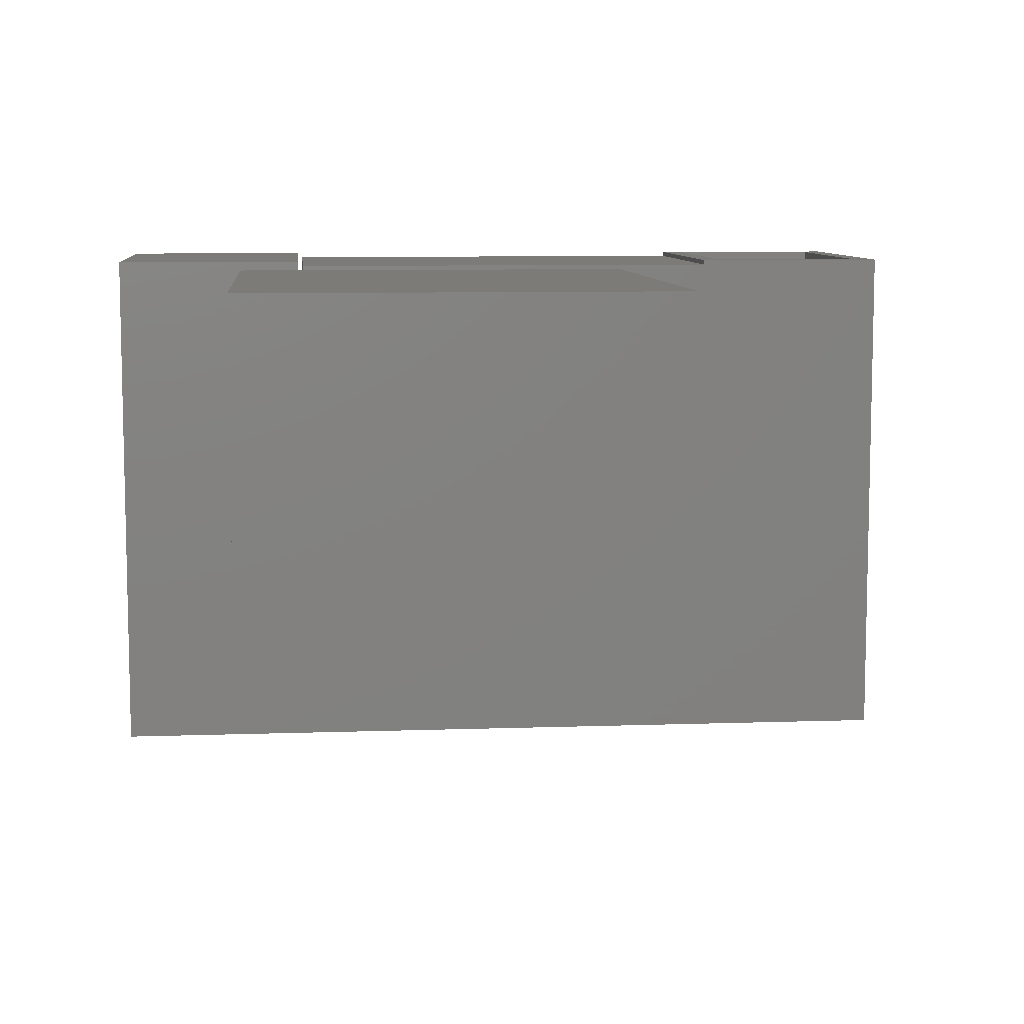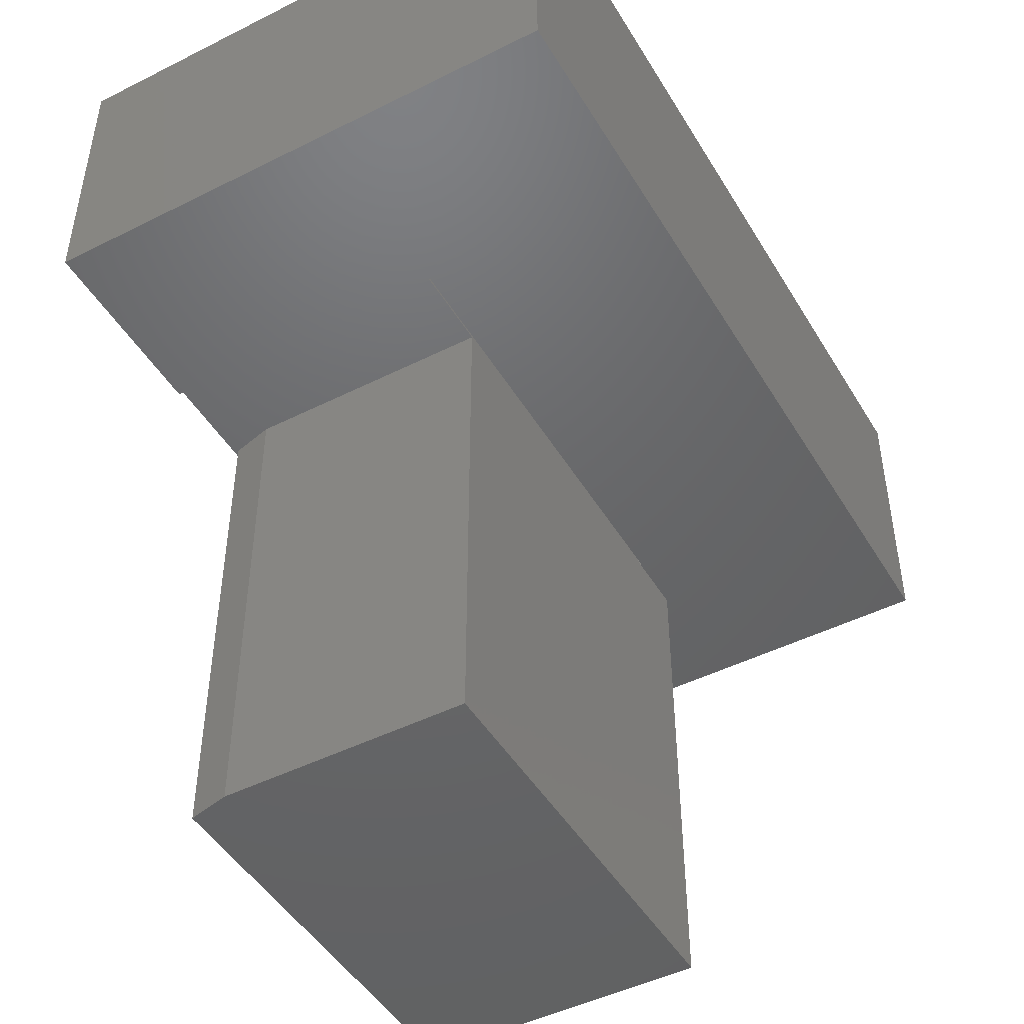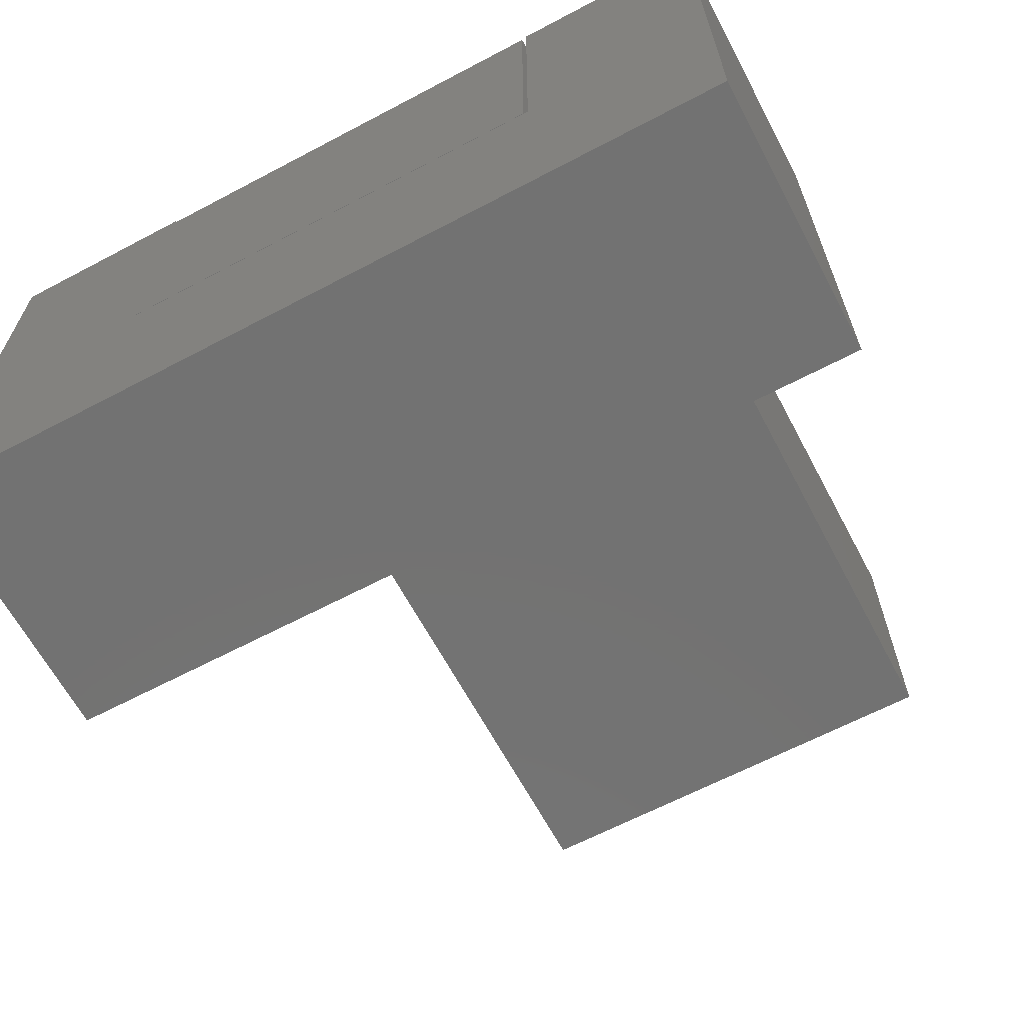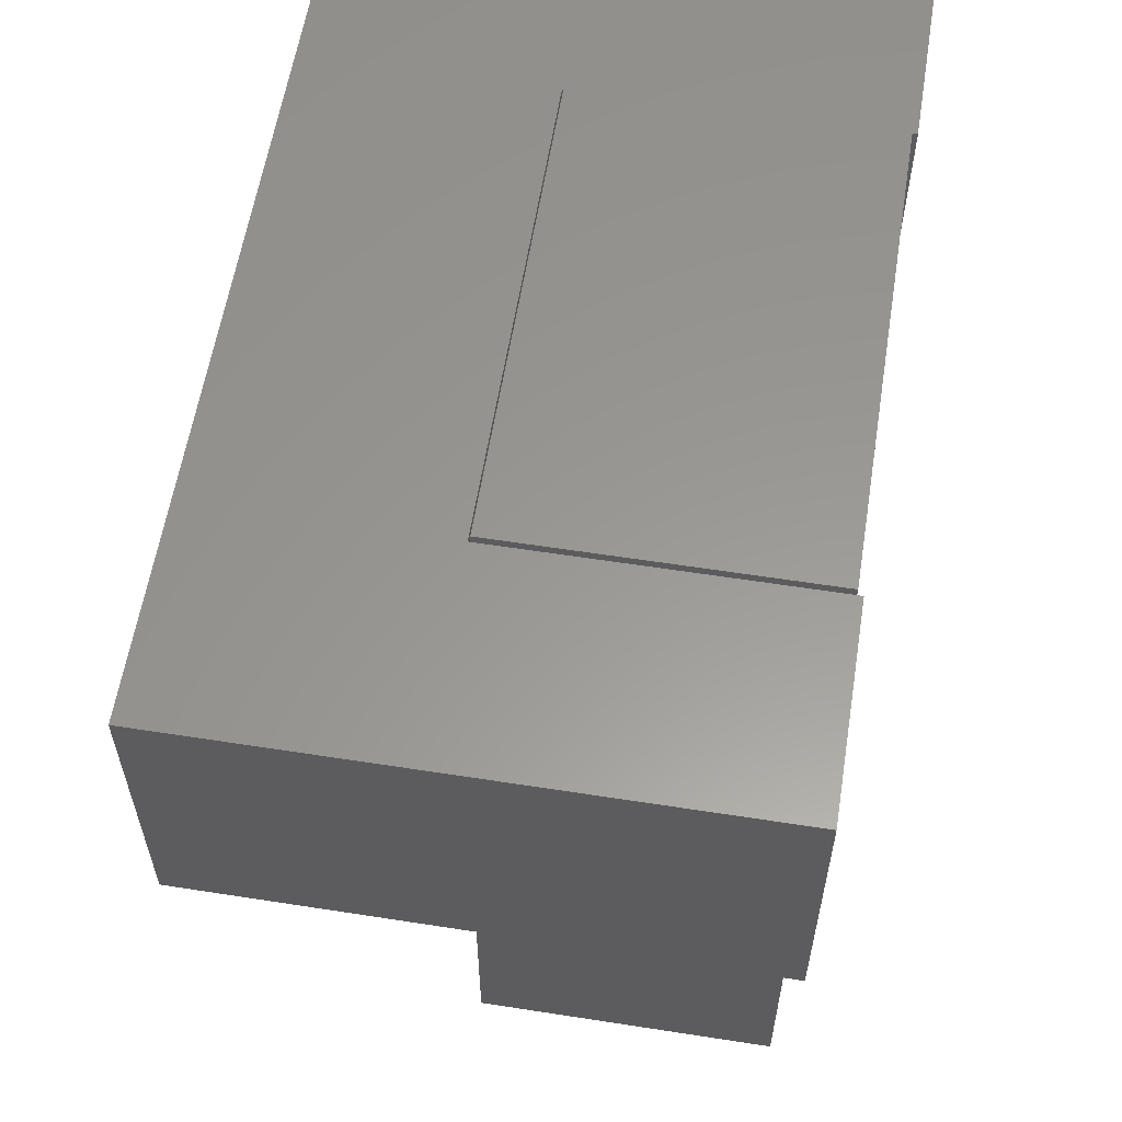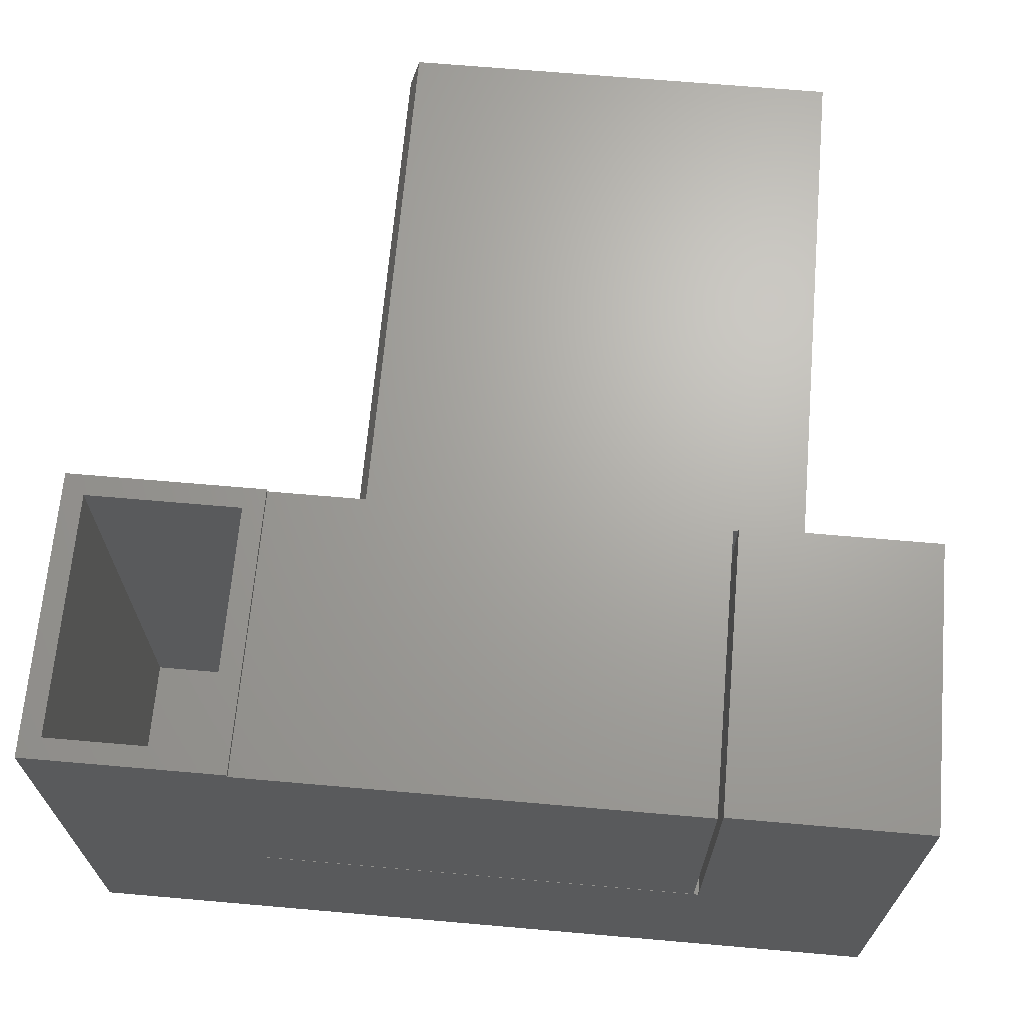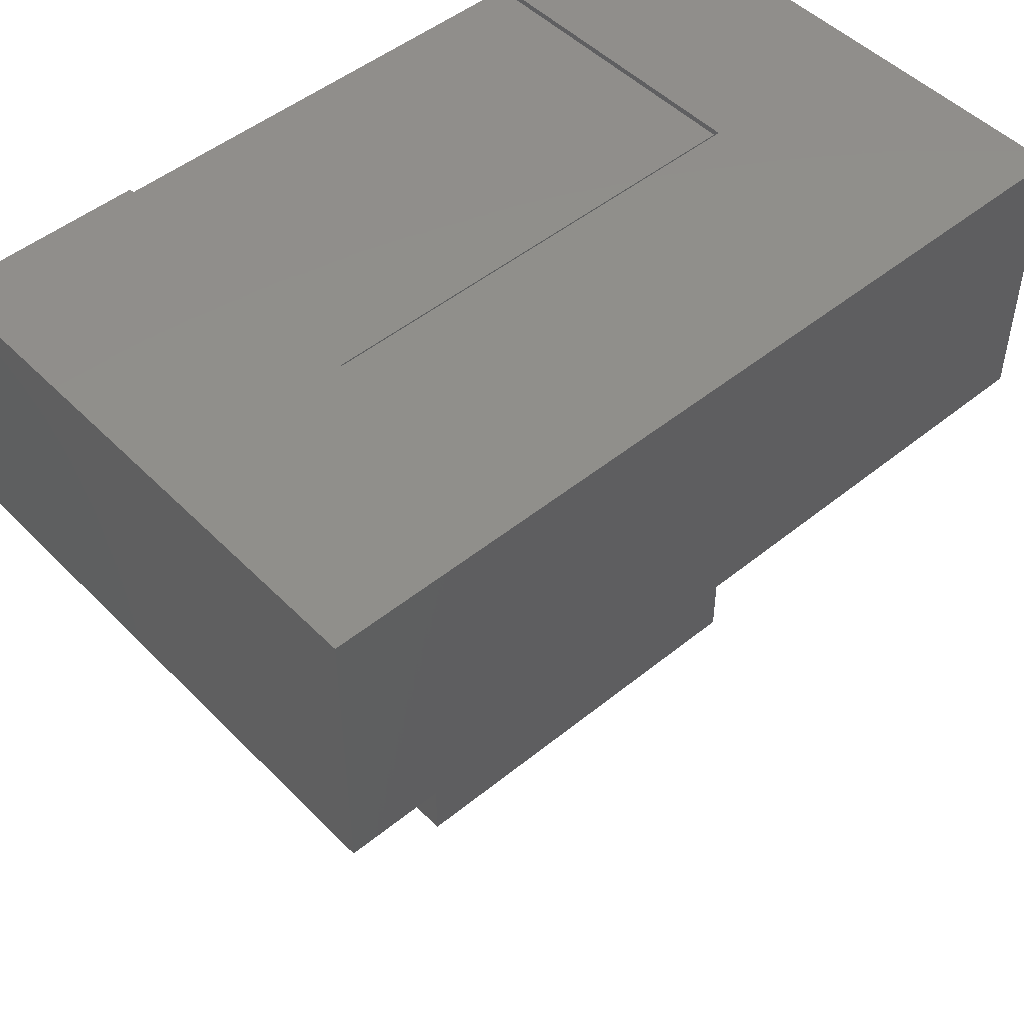
<metadata>
{"format":"stl","ext":"stl","renderer":"f3d","projection":"perspective","resolution":1024,"background":"white","views":[{"elev":8.4,"azim":-5.4,"up":"+Z"},{"elev":-47.1,"azim":119.6,"up":"+Y"},{"elev":-64.4,"azim":-152.0,"up":"+Z"},{"elev":59.1,"azim":-80.9,"up":"+Y"},{"elev":67.3,"azim":-175.0,"up":"+Z"},{"elev":49.0,"azim":138.0,"up":"+Y"}]}
</metadata>
<code>
# stl→obj: 61 verts, 122 faces
v -0.5547 -0.7422 0
v 0.08594 -0.7422 -3.923e-17
v -0.5547 -0.7422 0.4316
v 0.08594 -0.7422 0.3691
v 0.07031 -0.7422 0.4316
v 0.07031 1.341e-16 0.4316
v -0.4531 1.128e-17 0.4316
v -0.4605 1.045e-17 0.4316
v -0.5547 0 0.4316
v 0.08594 7.112e-17 -3.301e-17
v 0.08594 1.324e-16 0.3691
v 0.2105 1.257e-16 0
v 0.5 1.388e-16 -0.3438
v 0.5 1.826e-16 0.4457
v 0.2105 1.256e-16 -0.001645
v -0.4531 7.638e-17 0.4385
v 0.2105 1.501e-16 0.4385
v 0.2105 1.505e-16 0.4457
v -0.4605 7.596e-17 0.4457
v -0.75 4.382e-17 0.4457
v -0.75 0 -0.3438
v -0.5547 0 6.219e-18
v -0.4605 5.113e-17 -0.001645
v -0.4605 1.045e-17 -5.766e-18
v -0.4531 0.4219 0
v 0.2105 0.4219 5.551e-17
v -0.4531 1.128e-17 -6.219e-18
v -0.4531 0.4219 0.4385
v -0.4605 0.4219 -0.001645
v -0.4605 0.4219 0.4457
v 0.2418 0.03125 0.4457
v 0.2418 0.3906 0.4457
v 0.2105 0.4219 0.4457
v 0.4688 0.03125 0.4457
v 0.5 0.4219 0.4457
v 0.4688 0.3906 0.4457
v 0.4688 0.03125 -0.3125
v -0.7188 0.03125 -0.3125
v -0.4918 0.03125 -0.03289
v 0.2418 0.03125 -0.03289
v 0.2418 0.03125 0.03125
v 0.2418 0.03125 0.4072
v -0.4219 0.03125 0.4072
v -0.4219 0.03125 0.03125
v -0.7188 0.03125 0.4145
v -0.4918 0.03125 0.4145
v 0.4688 0.3906 -0.3125
v 0.2418 0.3906 0.4072
v 0.2418 0.3906 0.03125
v 0.2418 0.3906 -0.03289
v -0.4918 0.3906 -0.03289
v -0.7188 0.3906 -0.3125
v -0.4219 0.3906 0.4072
v -0.4219 0.3906 0.03125
v -0.7188 0.3906 0.4145
v -0.4918 0.3906 0.4145
v 0.2105 0.4219 0.4385
v 0.5 0.4219 -0.3438
v -0.75 0.4219 -0.3438
v 0.2105 0.4219 -0.001645
v -0.75 0.4219 0.4457
f 1 2 3
f 3 2 4
f 3 4 5
f 3 5 6
f 3 6 7
f 3 7 8
f 3 8 9
f 10 11 2
f 2 11 4
f 12 13 14
f 12 15 13
f 6 16 7
f 12 11 10
f 17 16 6
f 17 6 11
f 17 11 12
f 17 12 14
f 17 14 18
f 9 8 19
f 9 19 20
f 9 20 21
f 9 21 22
f 23 24 22
f 23 22 21
f 23 21 13
f 23 13 15
f 4 11 5
f 5 11 6
f 25 26 12
f 25 12 10
f 25 10 2
f 25 2 27
f 27 2 24
f 24 2 1
f 24 1 22
f 24 8 27
f 27 8 7
f 16 28 7
f 7 28 25
f 7 25 27
f 24 23 29
f 19 8 30
f 30 8 24
f 30 24 29
f 9 22 3
f 3 22 1
f 14 31 18
f 18 31 32
f 18 32 33
f 31 14 34
f 34 14 35
f 34 35 36
f 36 35 33
f 36 33 32
f 37 38 39
f 37 39 40
f 37 40 41
f 37 41 42
f 37 42 31
f 37 31 34
f 43 42 44
f 44 42 41
f 45 46 38
f 38 46 39
f 47 36 32
f 47 32 48
f 47 48 49
f 47 49 50
f 47 50 51
f 47 51 52
f 53 54 48
f 48 54 49
f 55 52 56
f 56 52 51
f 47 37 36
f 36 37 34
f 32 31 48
f 48 31 42
f 54 44 49
f 49 44 41
f 48 42 53
f 53 42 43
f 53 43 54
f 54 43 44
f 52 38 47
f 47 38 37
f 49 41 50
f 50 41 40
f 50 40 51
f 51 40 39
f 51 39 56
f 56 39 46
f 46 45 56
f 56 45 55
f 55 45 52
f 52 45 38
f 57 33 35
f 58 59 29
f 58 29 60
f 58 60 26
f 58 26 35
f 35 26 57
f 57 26 25
f 57 25 28
f 59 61 29
f 29 61 30
f 33 57 18
f 18 57 17
f 26 60 12
f 12 60 15
f 57 28 17
f 17 28 16
f 61 59 20
f 20 59 21
f 30 61 19
f 19 61 20
f 60 29 15
f 15 29 23
f 58 35 13
f 13 35 14
f 59 58 21
f 21 58 13

</code>
